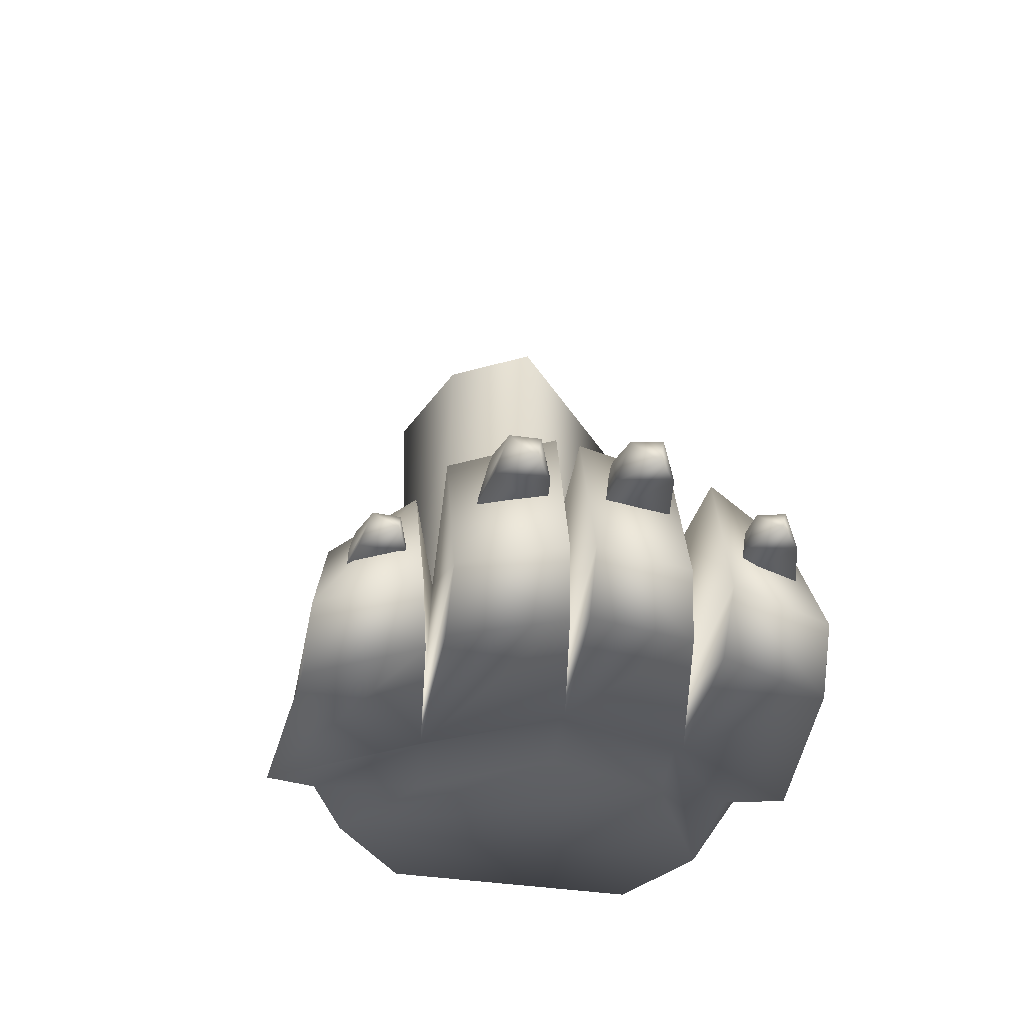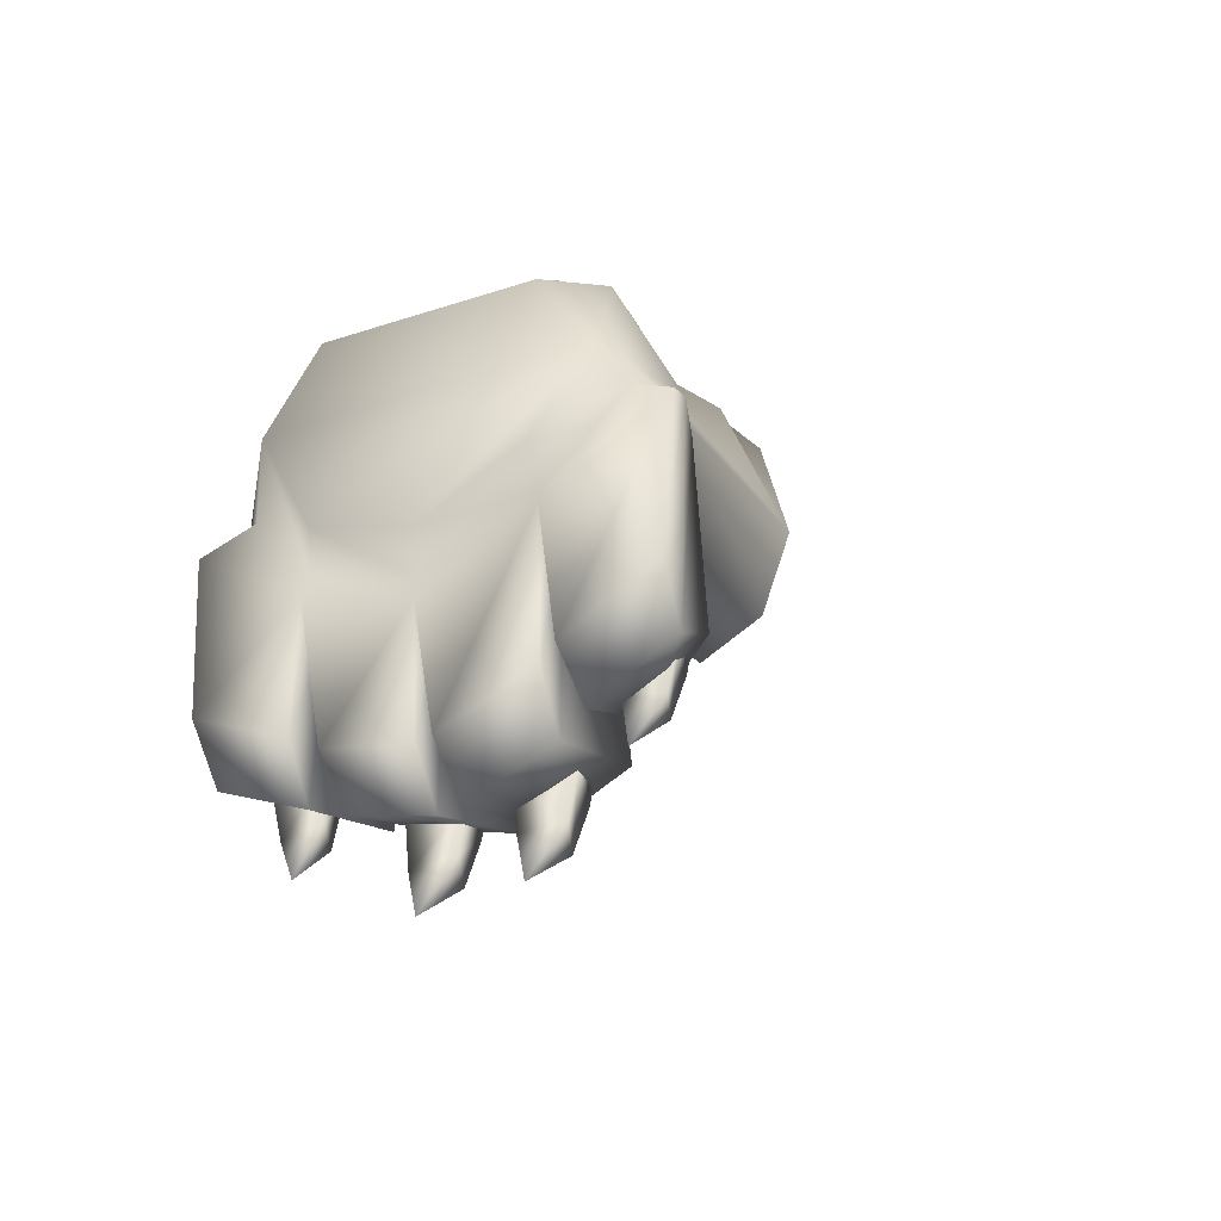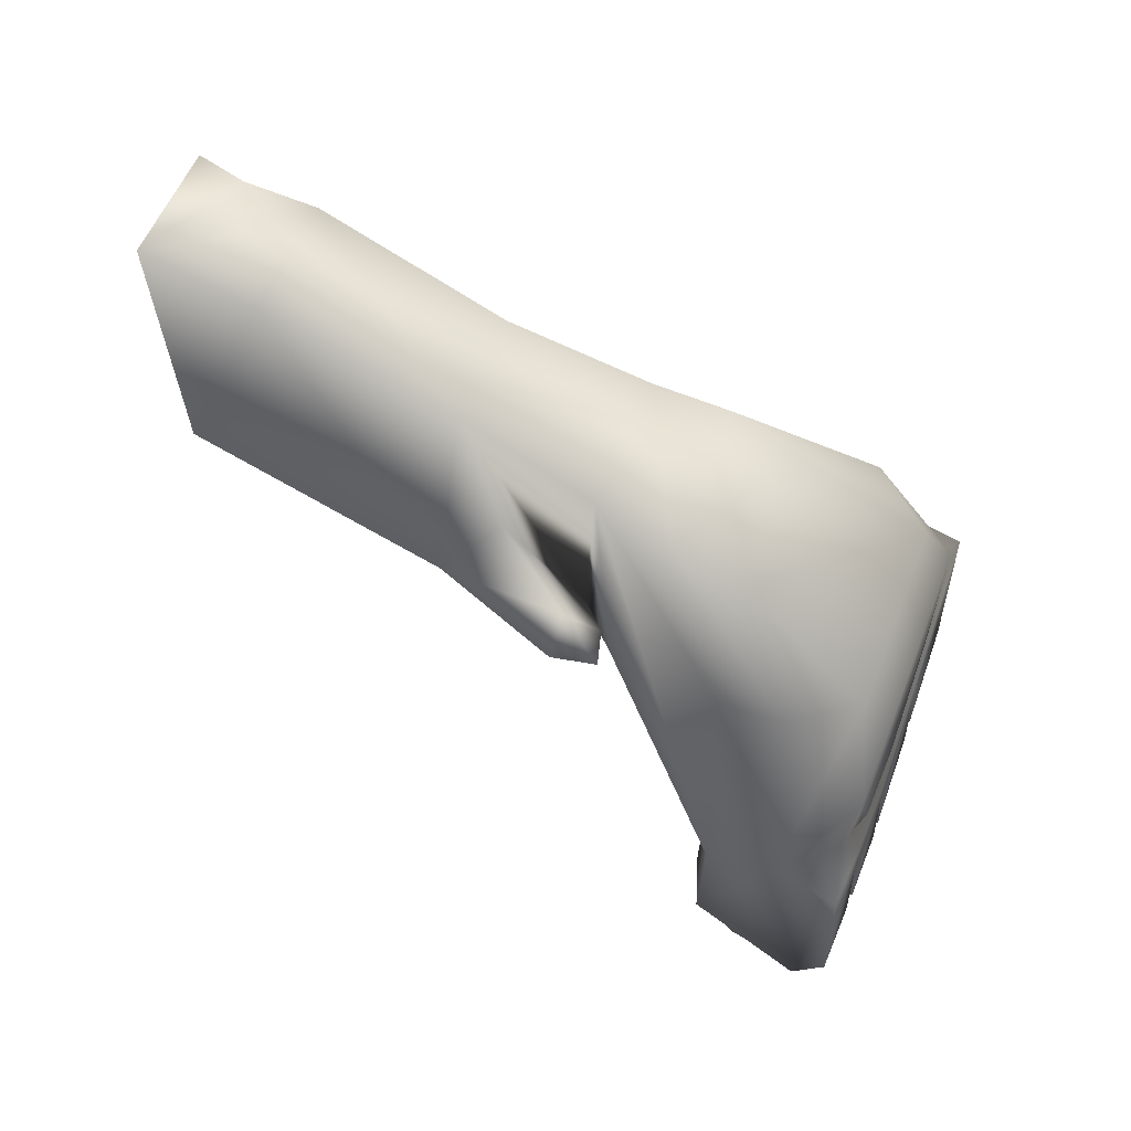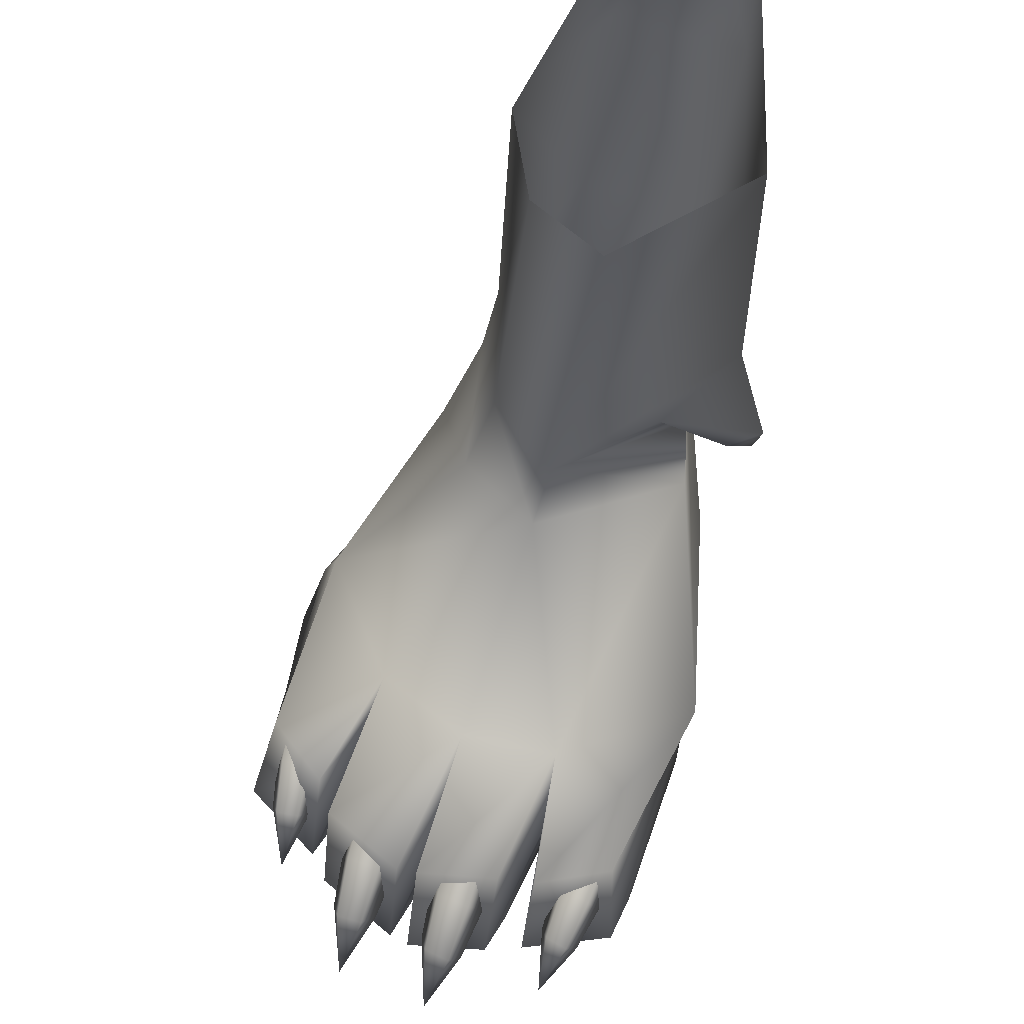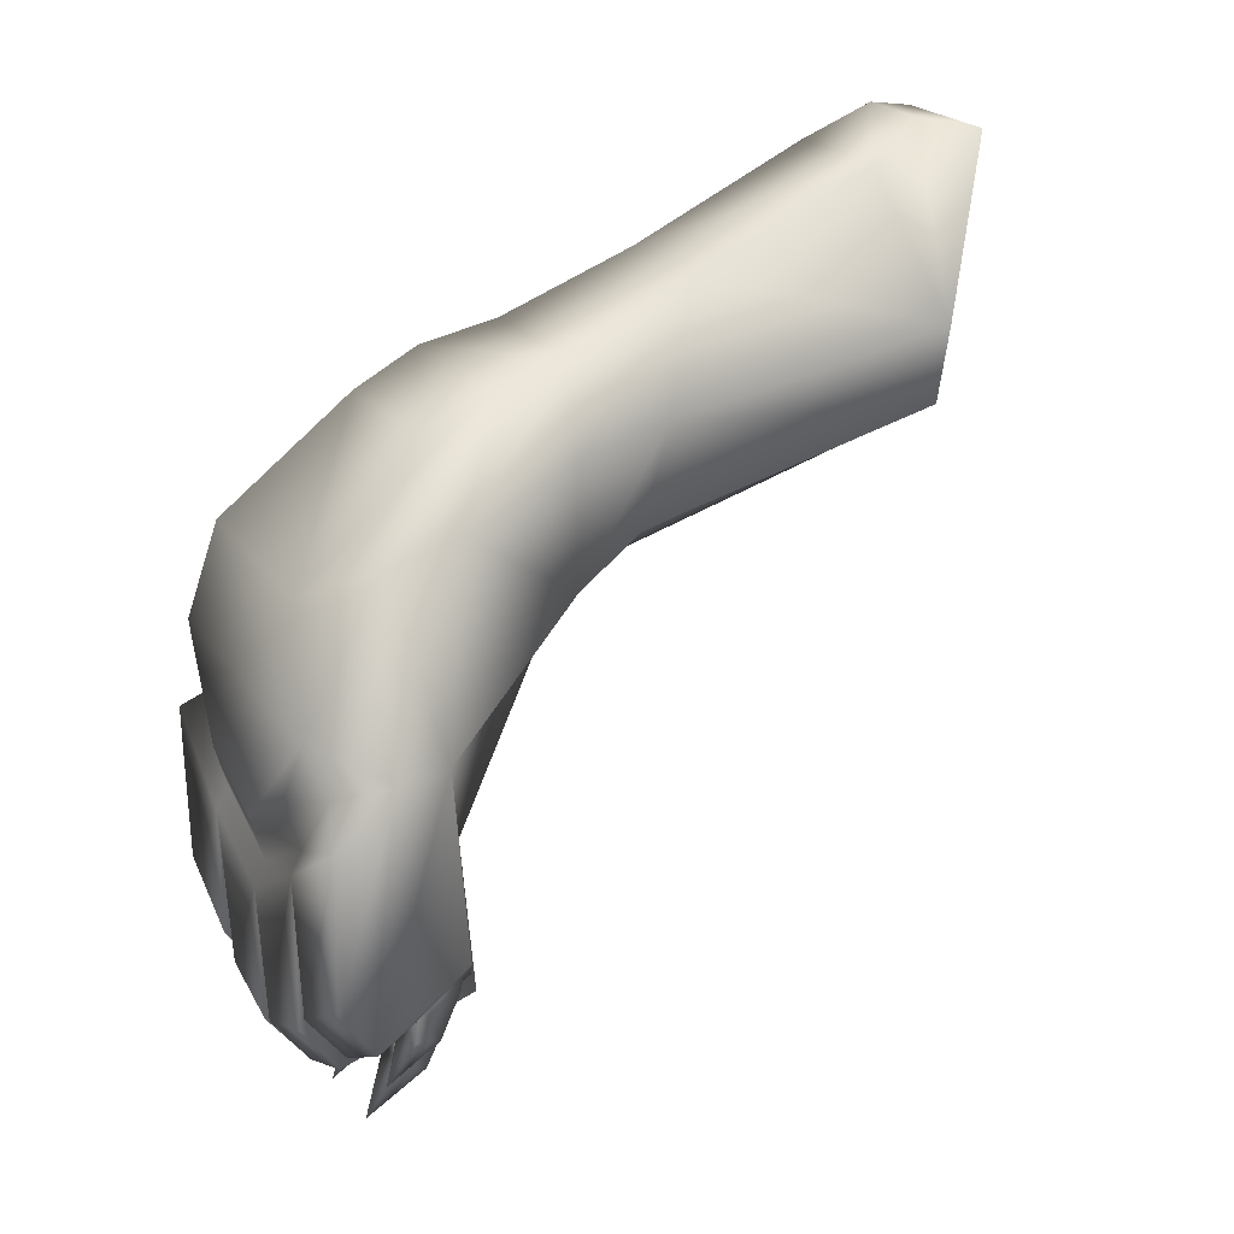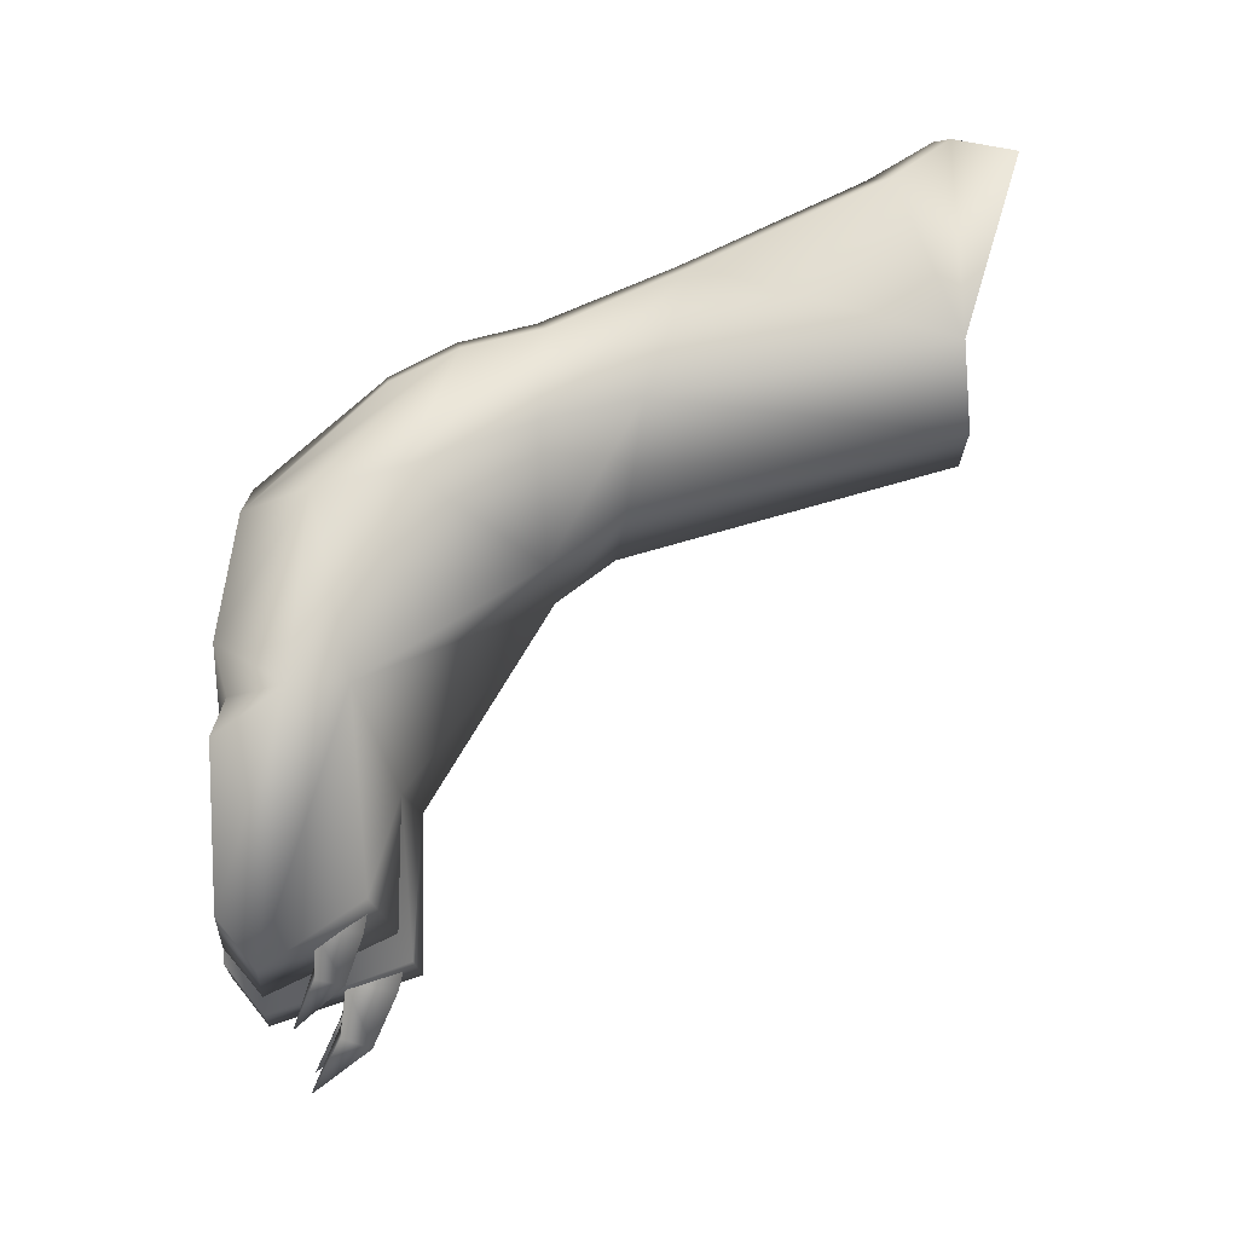
<metadata>
{"format":"obj","ext":"obj","renderer":"f3d","projection":"perspective","resolution":1024,"background":"white","views":[{"elev":-38.3,"azim":-10.5,"up":"+Z"},{"elev":-32.9,"azim":-155.6,"up":"+Y"},{"elev":54.6,"azim":110.9,"up":"+Y"},{"elev":71.5,"azim":15.9,"up":"+Z"},{"elev":22.3,"azim":-116.1,"up":"+Y"},{"elev":8.3,"azim":-95.0,"up":"+Y"}]}
</metadata>
<code>
o patte_av_d_3_Wolf.020
v 0.8551 -2.701 0.5535
v -0.6213 -1.992 0.4162
v -0.8806 -3.382 -5.753
v 0.5041 -4.341 -5.829
v -1.412 -0.281 0.1226
v -1.402 -1.271 -5.497
v -0.3824 2.523 -1.009
v -0.3921 0.9611 -4.538
v 2.105 2.524 -1.007
v 1.942 0.9546 -4.542
v 3.071 -0.281 0.1226
v 3.394 -1.574 -4.713
v -1.227 -4.213 -7.182
v -1.631 -1.642 -7.345
v -2.285 -2.366 -9.707
v -3.6 -5.817 -10.59
v -0.7983 -0.1005 -7.155
v 2.101 -0.1005 -7.15
v 2.937 -3.221 -7.77
v 4.304 -6.953 -10.3
v 3.384 -3.101 -9.987
v 3.55 -10.56 -10.01
v 2.166 -11.28 -9.59
v 2.166 -12.16 -12.2
v 3.849 -11.47 -12.21
v -2.454 -2.685 -11.24
v -3.916 -5.777 -11.62
v -0.959 -0.4286 -8.644
v 2.26 -0.4581 -8.638
v 3.337 -3.086 -11.21
v 4.13 -6.87 -11.61
v -0.4501 -11.76 -9.423
v -2.06 -11.04 -9.606
v -2.061 -11.95 -12.2
v -0.4495 -12.65 -12.2
v 0.3745 -5.107 -6.947
v -1.828 -8.098 -9.767
v 0.027 -8.886 -9.39
v 1.882 -8.715 -9.647
v 1.466 -11.39 -9.565
v -0.0657 -11.72 -9.452
v -0.0654 -12.74 -12.19
v 1.465 -12.41 -12.19
v -2.455 -10.42 -9.853
v -3.715 -9.461 -10.36
v -4.015 -10.58 -12.2
v -2.455 -11.5 -12.19
v 2.124 -8.683 -12.04
v 2.201 -8.642 -12.87
v 4.195 -7.411 -12.87
v 4.002 -10.47 -12.87
v 2.211 -11.23 -12.87
v -1.912 -8.075 -11.9
v -1.946 -8.036 -12.87
v 0.1497 -9.263 -12.87
v -0.2786 -11.76 -12.87
v -2.031 -11.02 -12.87
v 0.1164 -9.182 -11.96
v 1.658 -11.56 -12.87
v -0.0005 -11.87 -12.87
v -4.24 -6.582 -12.87
v -2.273 -10.65 -12.87
v -4.022 -9.634 -12.87
v -2.878 -5.229 -12.87
v -1.635 -3.182 -12.45
v 2.433 -3.182 -12.45
v 3.188 -5.275 -12.87
v 2.138 -7.36 -12.87
v 0.2261 -7.913 -12.87
v -1.731 -6.774 -12.87
v -0.9425 -1.024 -9.921
v 2.165 -1.088 -9.921
v 3.3 -6.799 -12.63
v -3.413 -6.065 -12.63
v -1.849 -7.669 -12.63
v 0.1913 -8.775 -12.63
v 2.166 -8.192 -12.63
v 2.675 -2.212 -7.184
v 2.622 -0.8702 -5.617
v 2.209 -2.735 -6.142
v 4.162 -2.059 -7.082
v 3.646 -1.407 -7.117
v 3.534 -2.435 -7.278
v 3.347 -2.021 -7.752
v 4.009 -2.063 -7.928
v -0.4131 2.983 1.251
v 2.025 2.983 1.242
v 0.0881 3.208 0.1208
v 1.579 3.209 0.1172
v -1.573 -12.55 -10.9
v -0.7129 -12.55 -10.9
v -1.143 -13.71 -11.45
v -1.696 -11.52 -10.78
v -0.589 -11.52 -10.78
v -1.696 -10.71 -10.56
v -0.589 -10.71 -10.56
v -0.8958 -12.82 -10.34
v -1.39 -12.82 -10.34
v -0.8246 -11.77 -9.873
v -1.461 -11.77 -9.873
v -0.8246 -10.95 -9.654
v -1.461 -10.95 -9.654
v -3.391 -10.94 -11.28
v -2.63 -10.87 -11.28
v -2.917 -11.97 -11.67
v -3.58 -10.03 -11.25
v -2.601 -9.945 -11.25
v -3.645 -9.294 -11.12
v -2.665 -9.208 -11.12
v -2.776 -11.07 -10.76
v -3.212 -11.11 -10.76
v -2.796 -10.11 -10.43
v -3.359 -10.16 -10.43
v -2.861 -9.371 -10.3
v -3.424 -9.421 -10.3
v 1.135 -12.83 -10.87
v 0.6606 -13.91 -11.43
v 0.2734 -12.69 -10.89
v 0.1878 -11.65 -10.78
v 1.298 -11.83 -10.75
v 0.2184 -10.85 -10.56
v 1.328 -11.02 -10.53
v 0.9417 -13.06 -10.31
v 0.4467 -12.98 -10.32
v 1.052 -12.03 -9.849
v 0.4147 -11.93 -9.862
v 1.083 -11.22 -9.63
v 0.4454 -11.12 -9.642
v 3.257 -12.02 -11.22
v 2.744 -12.96 -11.62
v 2.498 -11.83 -11.23
v 2.503 -10.91 -11.21
v 3.482 -11.15 -11.19
v 2.595 -10.19 -11.07
v 3.574 -10.43 -11.06
v 3.072 -12.16 -10.7
v 2.636 -12.05 -10.71
v 3.255 -11.24 -10.37
v 2.693 -11.1 -10.38
v 3.348 -10.52 -10.24
v 2.785 -10.38 -10.25
f 1 2 3 4
f 2 5 6 3
f 5 7 8 6
f 7 9 10 8
f 9 11 12 10
f 11 1 4 12
f 13 14 15 16
f 14 17 15
f 18 19 20 21
f 22 23 24 25
f 16 15 26 27
f 15 17 28 26
f 17 18 29 28
f 18 21 30 29
f 21 20 31 30
f 32 33 34 35
f 36 37 38
f 19 36 39 20
f 40 41 42 43
f 44 45 46 47
f 36 13 16 37
f 36 38 39
f 20 39 23 22
f 39 48 24 23
f 49 50 51 52
f 50 31 25 51
f 38 37 33 32
f 37 53 34 33
f 54 55 56 57
f 58 38 32 35
f 39 38 41 40
f 38 58 42 41
f 55 49 59 60
f 48 39 40 43
f 37 16 45 44
f 16 27 46 45
f 61 54 62 63
f 53 37 44 47
f 64 65 66 67 68 69 70
f 65 71 72 66
f 24 52 51 25
f 34 57 56 35
f 42 60 59 43
f 46 63 62 47
f 31 73 67
f 27 74 61
f 61 74 75 54
f 55 76 77 49
f 54 75 76 55
f 49 77 73 50
f 74 64 70 75
f 76 69 68 77
f 75 70 69 76
f 77 68 67 73
f 31 50 73
f 27 64 74
f 28 71 65 26
f 29 72 71 28
f 30 66 72 29
f 31 67 66 30
f 31 20 22 25
f 26 65 64 27
f 27 61 63 46
f 47 62 54 53
f 53 54 57 34
f 35 56 55 58
f 58 55 60 42
f 43 59 49 48
f 48 49 52 24
f 3 13 36 4
f 6 14 13 3
f 8 17 14 6
f 10 18 17 8
f 78 10 79
f 4 78 80
f 12 81 82 79
f 80 83 81 12
f 79 82 84 78
f 78 84 83 80
f 81 85 82
f 83 85 81
f 82 85 84
f 84 85 83
f 5 86 88 7
f 87 11 9 89
f 87 89 88 86
f 89 9 7 88
f 4 80 12
f 4 36 19 78
f 12 79 10
f 78 19 18 10
f 90 91 92
f 90 93 94 91
f 93 95 96 94
f 92 97 98
f 98 97 99 100
f 100 99 101 102
f 92 91 97
f 91 94 99 97
f 94 96 101 99
f 95 93 100 102
f 93 90 98 100
f 90 92 98
f 103 104 105
f 103 106 107 104
f 106 108 109 107
f 105 110 111
f 111 110 112 113
f 113 112 114 115
f 105 104 110
f 104 107 112 110
f 107 109 114 112
f 108 106 113 115
f 106 103 111 113
f 103 105 111
f 116 117 118
f 116 118 119 120
f 120 119 121 122
f 117 123 124
f 123 125 126 124
f 125 127 128 126
f 117 124 118
f 118 124 126 119
f 119 126 128 121
f 122 127 125 120
f 120 125 123 116
f 116 123 117
f 129 130 131
f 129 131 132 133
f 133 132 134 135
f 130 136 137
f 136 138 139 137
f 138 140 141 139
f 130 137 131
f 131 137 139 132
f 132 139 141 134
f 135 140 138 133
f 133 138 136 129
f 129 136 130

</code>
